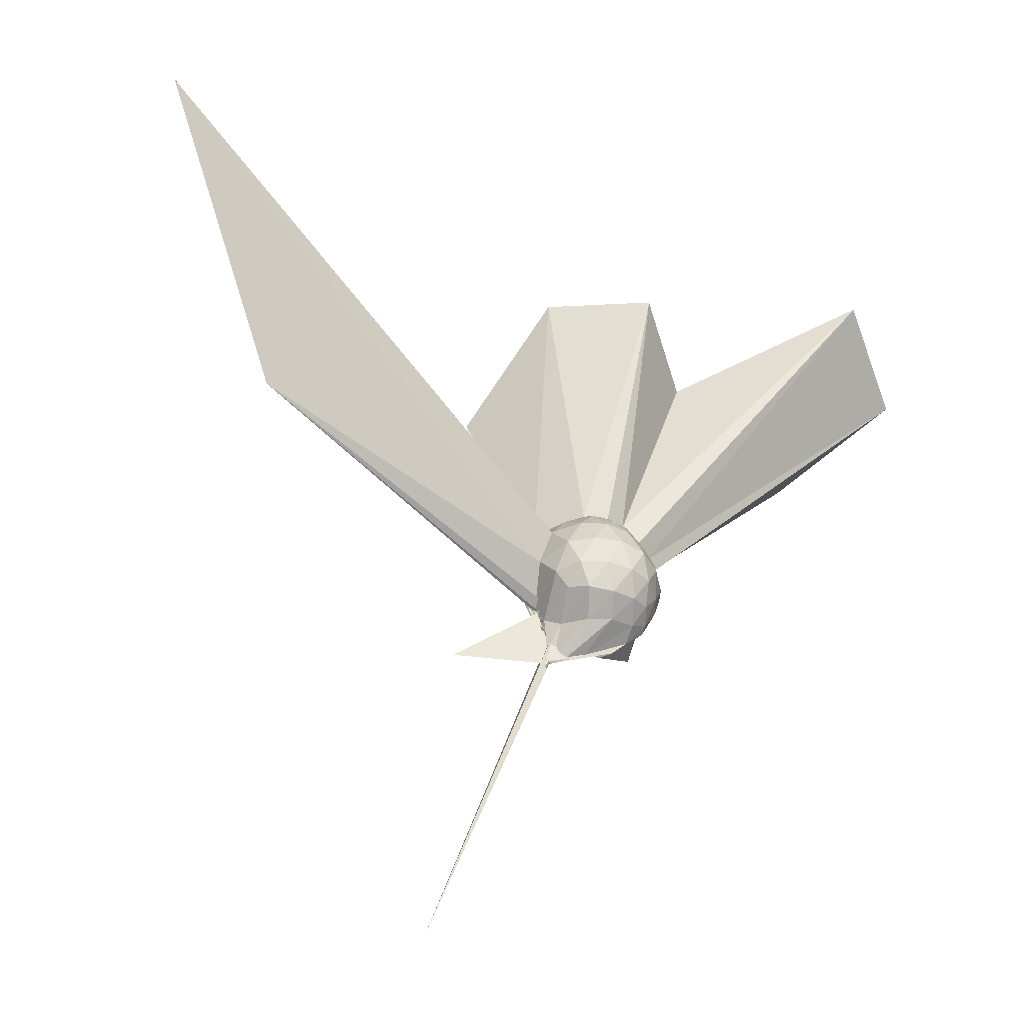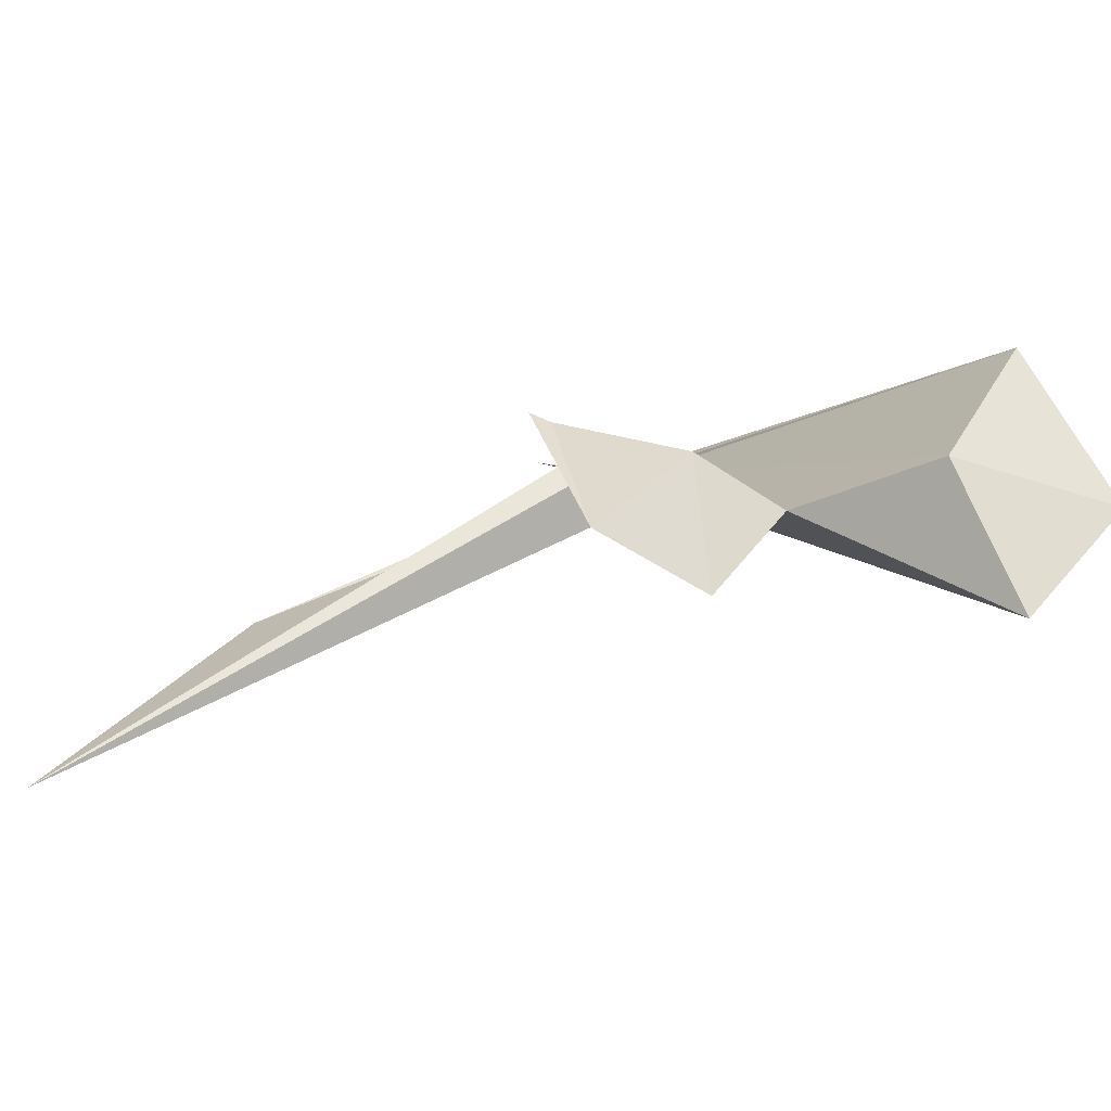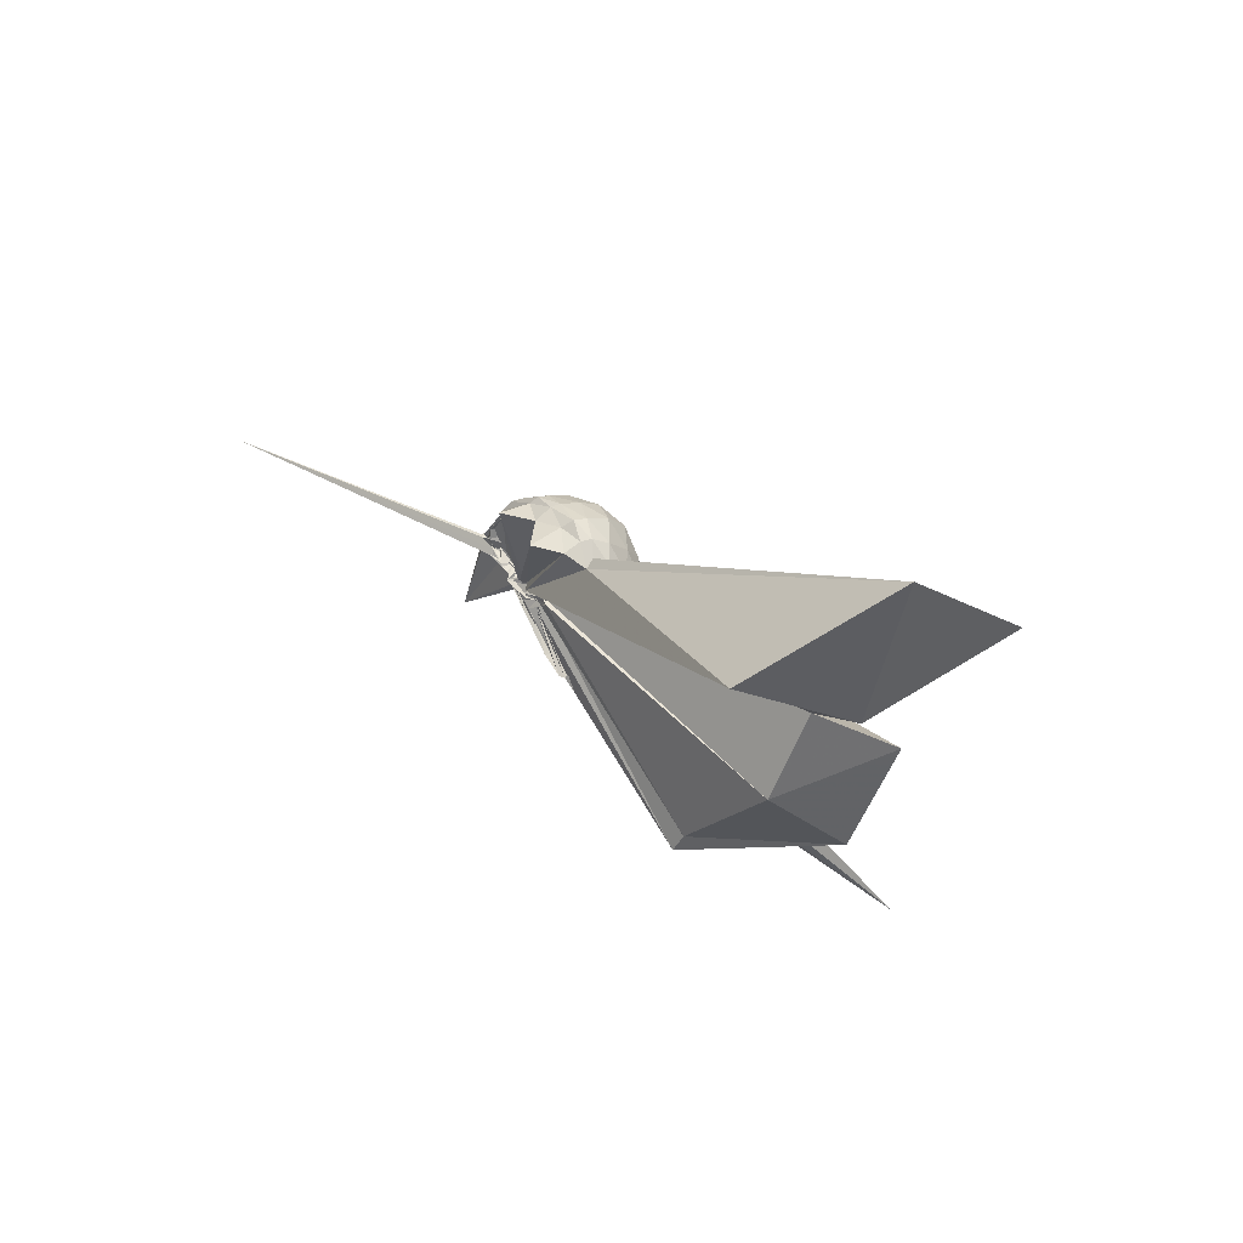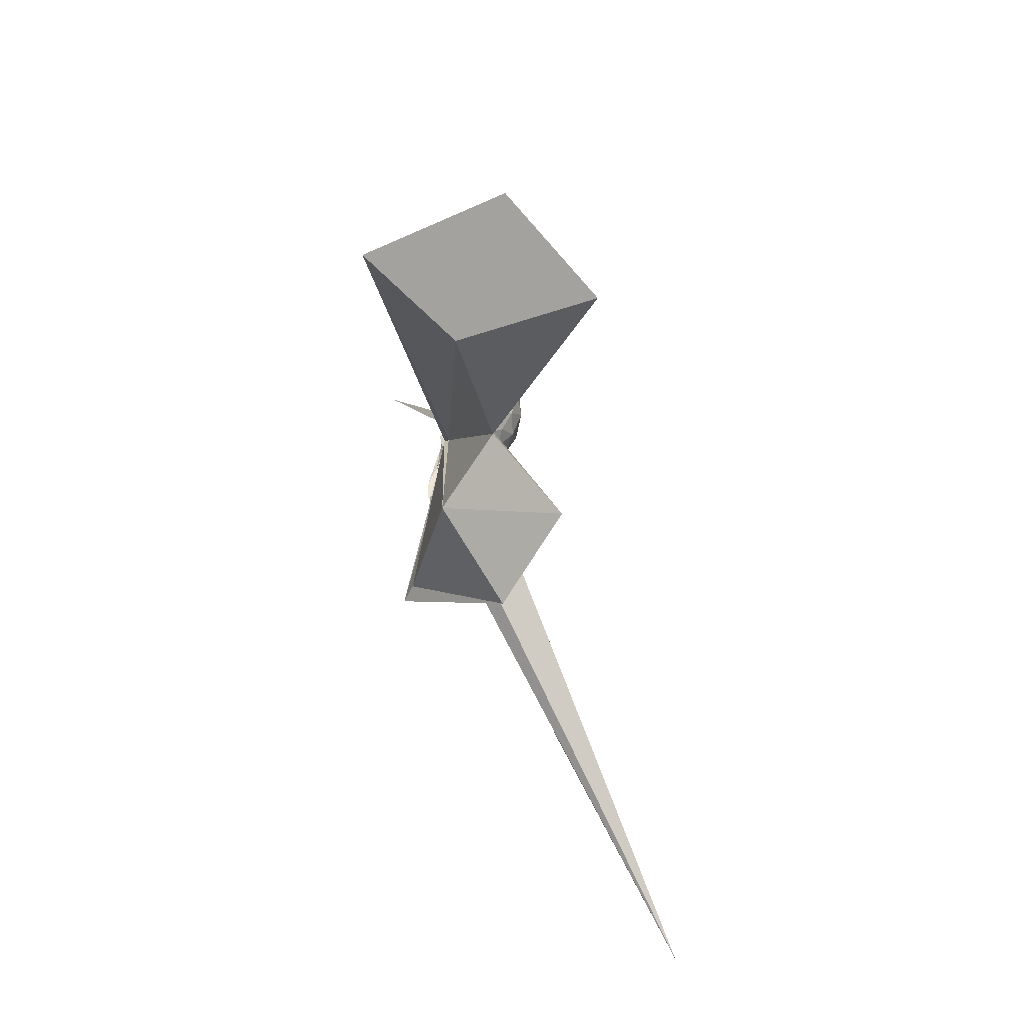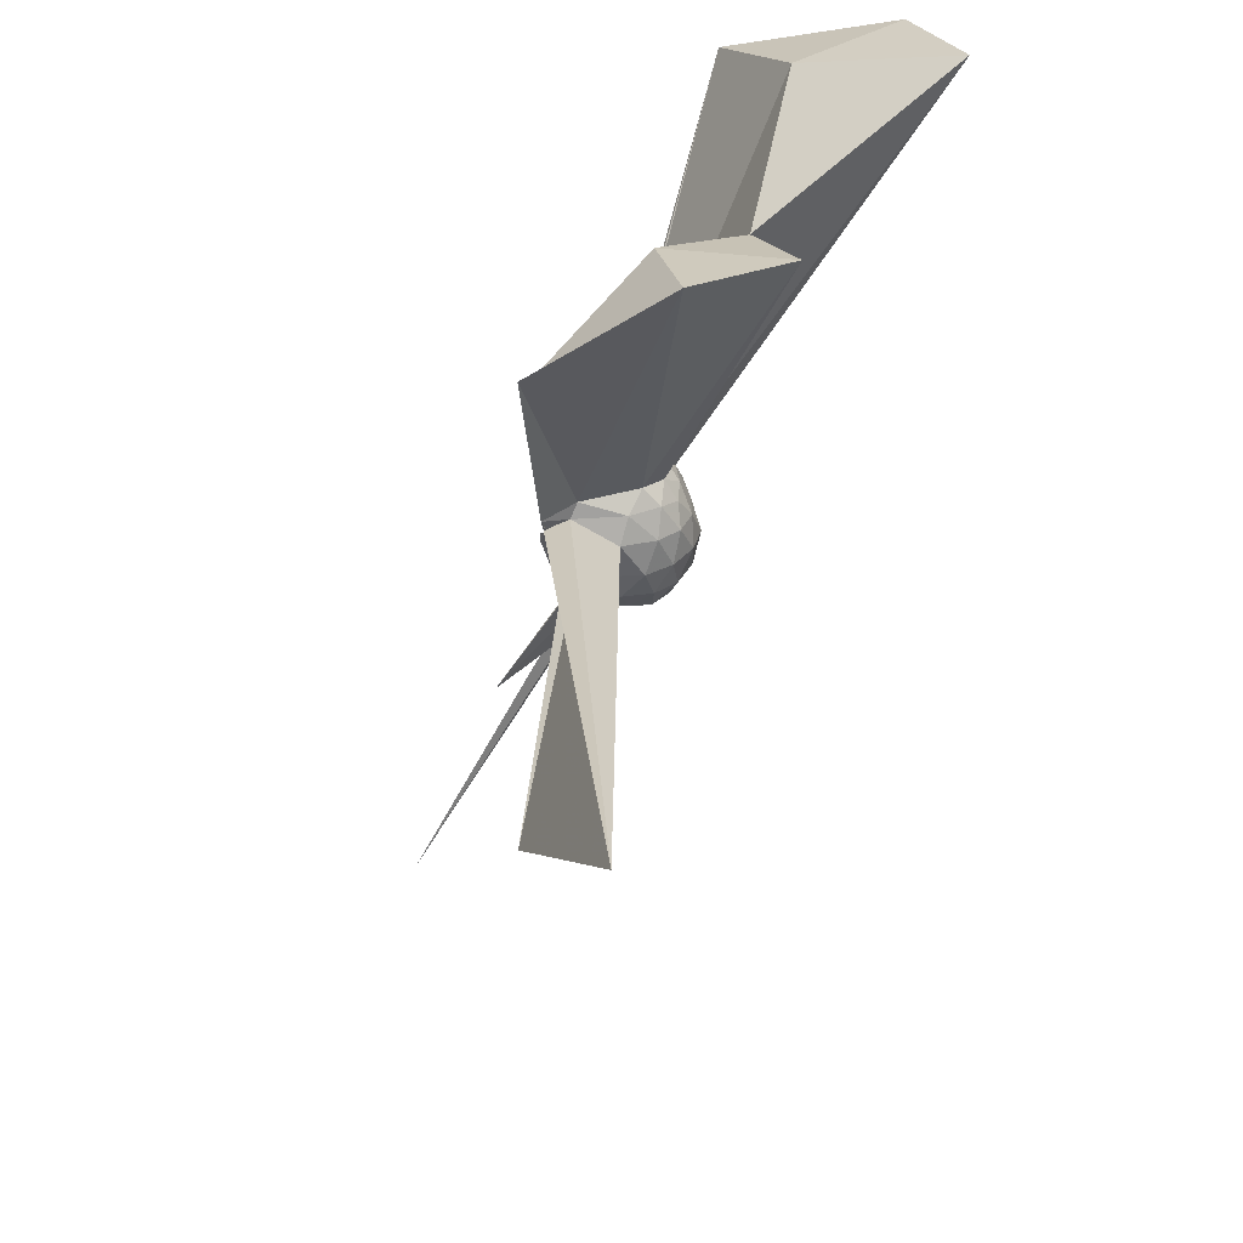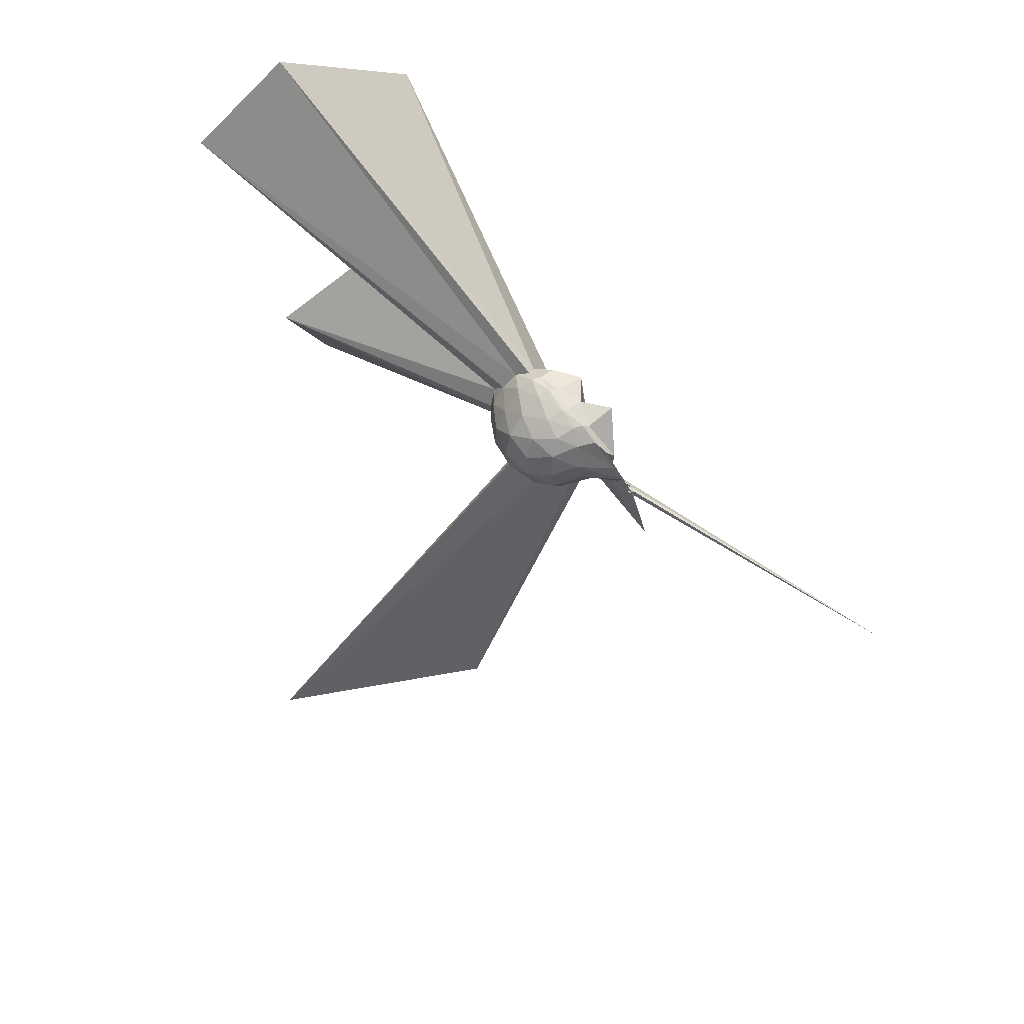
<metadata>
{"format":"obj","ext":"obj","renderer":"f3d","projection":"perspective","resolution":1024,"background":"white","views":[{"elev":-50.5,"azim":66.8,"up":"+Z"},{"elev":79.4,"azim":87.6,"up":"+Z"},{"elev":55.1,"azim":-30.6,"up":"+Y"},{"elev":21.0,"azim":8.5,"up":"+Y"},{"elev":39.8,"azim":26.5,"up":"+Z"},{"elev":51.9,"azim":143.3,"up":"+Y"}]}
</metadata>
<code>
v -0.009287 -0.1071 0.01602
v -0.02512 -0.1153 -0.279
v 0.2058 -0.005429 0.1538
v 0.1848 0.04908 0.1691
v 0.1453 0.1057 0.1687
v 0.106 0.1511 0.1551
v 0.0756 0.1674 0.1236
v 0.04776 0.1573 0.1375
v -0.02152 -0.1419 -0.07459
v -0.007502 -0.1405 -0.07628
v -0.002771 -0.1583 -0.09837
v -0.01045 -0.1608 -0.0981
v -0.04021 -0.142 -0.08504
v -0.02423 -0.1561 -0.08648
v -0.03043 -0.1484 -0.08132
v -0.04172 -0.2571 0.1172
v -0.04437 -0.2563 0.1418
v -0.01774 -0.1557 -0.03415
v -0.03396 -0.2553 0.1538
v 0.01203 -0.2037 0.1674
v 0.1341 -0.1317 0.1694
v 0.1891 -0.06431 0.1706
v 0.2283 0.02995 0.09507
v 0.1938 0.09209 0.09694
v 0.1401 0.1575 0.09809
v 0.09656 0.1884 0.08202
v 0.06716 0.1868 0.07369
v 0.0148 0.1803 0.08095
v -0.006311 -0.1379 -0.0927
v -0.004182 -0.1615 -0.09932
v -0.0106 -0.1342 -0.1162
v -0.03286 -0.1475 -0.1236
v -0.04861 -0.1378 -0.1247
v -0.03271 -0.1523 -0.1075
v -0.03688 -0.1861 -0.03164
v -0.05177 -0.2293 0.08015
v -0.0358 -0.2341 0.08456
v -0.011 -0.1254 -0.05405
v 0.8439 -1.637 0.6147
v 0.1316 -0.1734 0.104
v 0.2025 -0.1086 0.1024
v 0.2314 -0.04134 0.0976
v 0.2337 0.07484 0.01518
v 0.1853 0.1385 0.01418
v 0.1202 0.1844 0.01598
v 0.08377 0.1962 0.01197
v 0.04971 0.1798 0.004658
v -0.04367 0.171 0.008125
v -0.01965 -0.1365 -0.1084
v -0.01544 -0.1456 -0.1189
v 2.003e-05 -0.1509 -0.1337
v -0.04715 -0.1361 -0.1274
v -0.03391 -0.1381 -0.1361
v -0.03879 -0.1558 -0.1245
v -0.04482 -0.1895 -0.02826
v -0.02495 -0.1829 -0.02409
v -0.03357 -0.1611 -0.07072
v 0.3688 -1.147 0.03257
v 0.08691 -0.1939 0.01003
v 0.1872 -0.1482 0.01615
v 0.2312 -0.07989 0.01686
v 0.2478 -0.0005167 0.01763
v 0.1998 0.1038 -0.05974
v 0.1407 0.1544 -0.05782
v 0.08917 0.1734 -0.06614
v 0.06397 0.1683 -0.07342
v 0.01219 0.1562 -0.06298
v -0.009325 -0.1326 -0.1026
v -0.009878 -0.144 -0.1257
v -0.03619 -0.141 -0.1384
v -0.01811 -0.1356 -0.136
v -0.009931 -0.1326 -0.1601
v -0.03491 -0.1334 -0.1497
v -0.02895 -0.1466 -0.1382
v -0.03141 -0.1472 -0.1186
v -0.02886 -0.1529 -0.1174
v -0.0004394 -0.1236 -0.07023
v -0.01539 -0.1649 -0.07952
v 0.1286 -0.1618 -0.06235
v 0.1948 -0.1127 -0.06308
v 0.2255 -0.04241 -0.06748
v 0.228 0.03716 -0.0672
v 0.1454 0.1177 -0.1131
v 0.08815 0.1414 -0.1269
v 0.06082 0.144 -0.1361
v 0.03735 0.1282 -0.1392
v -0.05406 0.1508 -0.1369
v -0.0212 -0.1413 -0.1143
v -0.01977 -0.1375 -0.1429
v -0.01043 -0.1522 -0.1531
v -0.008215 -0.1325 -0.1658
v -0.04167 -0.1314 -0.1666
v -0.03414 -0.1295 -0.1811
v -0.04057 -0.1228 -0.1833
v -0.02366 -0.1293 -0.1924
v -0.1081 -0.3848 -0.2798
v -0.0182 -0.1313 -0.1827
v -0.0006046 -0.1433 -0.1373
v 0.1312 -0.1265 -0.1173
v 0.1713 -0.07566 -0.1348
v 0.1872 -0.00625 -0.1408
v 0.1746 0.06478 -0.1296
v 0.1679 -0.004619 0.2069
v 0.1457 0.05407 0.2157
v 0.6117 0.7053 1.124
v 0.3506 0.9582 1.034
v -0.05858 0.7555 0.956
v -0.007364 -0.1173 -0.02133
v -0.02877 -0.1553 -0.08107
v -0.02943 -0.1467 -0.05295
v -0.03566 -0.1562 -0.05753
v -0.02307 -0.1634 -0.05512
v -0.02507 -0.2676 0.1586
v -0.01995 -0.1577 -0.02008
v -0.02874 -0.2769 0.1968
v 0.02057 -0.1805 0.2071
v 0.1407 -0.07079 0.2158
v 0.4967 0.01169 0.9217
v 0.2816 0.2067 0.818
v 0.2214 0.5578 1.079
v 0.000482 -0.09178 0.008138
v -0.009106 -0.1381 -0.02702
v -0.01093 -0.1388 -0.0297
v -0.03574 -0.1667 -0.03433
v -0.002277 -0.1408 -0.0108
v -0.01676 -0.3956 0.6833
v 0.3312 -0.2623 0.96
v 0.1389 -0.01209 0.8658
v -0.001126 -0.1133 -0.01999
v -0.005012 -0.1195 0.0004524
v -0.01104 -0.1394 -0.006403
v 0.01154 -0.3414 0.6893
v 0.1012 0.09287 -0.1615
v 0.04707 0.09552 -0.1836
v 0.02388 0.05925 -0.2166
v -0.003521 0.03097 -0.2211
v -0.008477 -0.1366 -0.1592
v -0.04048 -0.131 -0.1706
v -0.03798 -0.1258 -0.1746
v -0.05023 -0.1242 -0.2128
v -0.03823 -0.1125 -0.2182
v -0.05019 -0.1187 -0.2533
v -0.03608 -0.1126 -0.2745
v -0.02868 -0.1227 -0.2262
v 0.03129 -0.1044 -0.1669
v 0.0908 -0.04472 -0.1796
v 0.1149 0.01925 -0.1786
v -0.0004138 -0.01824 -0.2336
v -0.0256 -0.08987 -0.2683
v -0.01011 -0.1171 -0.1968
v -0.01665 -0.1174 -0.2175
v -0.01788 -0.1259 -0.2238
v -0.4075 -0.329 -1.075
v -0.04571 -0.112 -0.271
v -0.03335 -0.1144 -0.2608
v -0.03522 -0.09936 -0.2445
v -0.02415 -0.07329 -0.2532
v -0.02644 -0.1114 -0.2706
v -0.03926 -0.1256 -0.2807
v -0.04446 -0.1191 -0.2847
v -0.04084 -0.1156 -0.2817
v -0.02763 -0.1214 -0.2706
f 3 23 4
f 4 23 24
f 4 24 5
f 5 24 25
f 5 25 6
f 6 25 26
f 6 26 7
f 7 26 27
f 7 27 8
f 8 27 28
f 8 28 9
f 9 28 29
f 9 29 10
f 10 29 30
f 10 30 11
f 11 30 31
f 11 31 12
f 12 31 32
f 12 32 13
f 13 32 33
f 13 33 14
f 14 33 34
f 14 34 15
f 15 34 35
f 15 35 16
f 16 35 36
f 16 36 17
f 17 36 37
f 17 37 18
f 18 37 38
f 18 38 19
f 19 38 39
f 19 39 20
f 20 39 40
f 20 40 21
f 21 40 41
f 21 41 22
f 22 41 42
f 22 42 3
f 3 42 23
f 23 43 24
f 24 43 44
f 24 44 25
f 25 44 45
f 25 45 26
f 26 45 46
f 26 46 27
f 27 46 47
f 27 47 28
f 28 47 48
f 28 48 29
f 29 48 49
f 29 49 30
f 30 49 50
f 30 50 31
f 31 50 51
f 31 51 32
f 32 51 52
f 32 52 33
f 33 52 53
f 33 53 34
f 34 53 54
f 34 54 35
f 35 54 55
f 35 55 36
f 36 55 56
f 36 56 37
f 37 56 57
f 37 57 38
f 38 57 58
f 38 58 39
f 39 58 59
f 39 59 40
f 40 59 60
f 40 60 41
f 41 60 61
f 41 61 42
f 42 61 62
f 42 62 23
f 23 62 43
f 43 63 44
f 44 63 64
f 44 64 45
f 45 64 65
f 45 65 46
f 46 65 66
f 46 66 47
f 47 66 67
f 47 67 48
f 48 67 68
f 48 68 49
f 49 68 69
f 49 69 50
f 50 69 70
f 50 70 51
f 51 70 71
f 51 71 52
f 52 71 72
f 52 72 53
f 53 72 73
f 53 73 54
f 54 73 74
f 54 74 55
f 55 74 75
f 55 75 56
f 56 75 76
f 56 76 57
f 57 76 77
f 57 77 58
f 58 77 78
f 58 78 59
f 59 78 79
f 59 79 60
f 60 79 80
f 60 80 61
f 61 80 81
f 61 81 62
f 62 81 82
f 62 82 43
f 43 82 63
f 63 83 64
f 64 83 84
f 64 84 65
f 65 84 85
f 65 85 66
f 66 85 86
f 66 86 67
f 67 86 87
f 67 87 68
f 68 87 88
f 68 88 69
f 69 88 89
f 69 89 70
f 70 89 90
f 70 90 71
f 71 90 91
f 71 91 72
f 72 91 92
f 72 92 73
f 73 92 93
f 73 93 74
f 74 93 94
f 74 94 75
f 75 94 95
f 75 95 76
f 76 95 96
f 76 96 77
f 77 96 97
f 77 97 78
f 78 97 98
f 78 98 79
f 79 98 99
f 79 99 80
f 80 99 100
f 80 100 81
f 81 100 101
f 81 101 82
f 82 101 102
f 82 102 63
f 63 102 83
f 103 104 118
f 104 119 118
f 104 105 119
f 105 120 119
f 105 106 120
f 106 107 120
f 107 121 120
f 107 108 121
f 108 122 121
f 108 109 122
f 109 110 122
f 110 123 122
f 110 111 123
f 111 124 123
f 111 112 124
f 112 113 124
f 113 125 124
f 113 114 125
f 114 126 125
f 114 115 126
f 115 116 126
f 116 127 126
f 116 117 127
f 117 118 127
f 117 103 118
f 118 119 128
f 119 129 128
f 119 120 129
f 120 121 129
f 121 130 129
f 121 122 130
f 122 123 130
f 123 131 130
f 123 124 131
f 124 125 131
f 125 132 131
f 125 126 132
f 126 127 132
f 127 128 132
f 127 118 128
f 133 148 134
f 134 148 149
f 134 149 135
f 135 149 150
f 135 150 136
f 136 150 137
f 137 150 151
f 137 151 138
f 138 151 152
f 138 152 139
f 139 152 140
f 140 152 153
f 140 153 141
f 141 153 154
f 141 154 142
f 142 154 143
f 143 154 155
f 143 155 144
f 144 155 156
f 144 156 145
f 145 156 146
f 146 156 157
f 146 157 147
f 147 157 148
f 147 148 133
f 148 158 149
f 149 158 159
f 149 159 150
f 150 159 151
f 151 159 160
f 151 160 152
f 152 160 153
f 153 160 161
f 153 161 154
f 154 161 155
f 155 161 162
f 155 162 156
f 156 162 157
f 157 162 158
f 157 158 148
f 3 4 103
f 103 4 104
f 4 5 104
f 104 5 105
f 5 6 105
f 105 6 106
f 6 7 106
f 7 8 106
f 106 8 107
f 8 9 107
f 107 9 108
f 9 10 108
f 108 10 109
f 10 11 109
f 11 12 109
f 109 12 110
f 12 13 110
f 110 13 111
f 13 14 111
f 111 14 112
f 14 15 112
f 15 16 112
f 112 16 113
f 16 17 113
f 113 17 114
f 17 18 114
f 114 18 115
f 18 19 115
f 19 20 115
f 115 20 116
f 20 21 116
f 116 21 117
f 21 22 117
f 117 22 103
f 22 3 103
f 83 133 84
f 84 133 134
f 84 134 85
f 85 134 135
f 85 135 86
f 86 135 136
f 86 136 87
f 87 136 88
f 88 136 137
f 88 137 89
f 89 137 138
f 89 138 90
f 90 138 139
f 90 139 91
f 91 139 92
f 92 139 140
f 92 140 93
f 93 140 141
f 93 141 94
f 94 141 142
f 94 142 95
f 95 142 96
f 96 142 143
f 96 143 97
f 97 143 144
f 97 144 98
f 98 144 145
f 98 145 99
f 99 145 100
f 100 145 146
f 100 146 101
f 101 146 147
f 101 147 102
f 102 147 133
f 102 133 83
f 128 129 1
f 129 130 1
f 130 131 1
f 131 132 1
f 132 128 1
f 159 158 2
f 160 159 2
f 161 160 2
f 162 161 2
f 158 162 2

</code>
